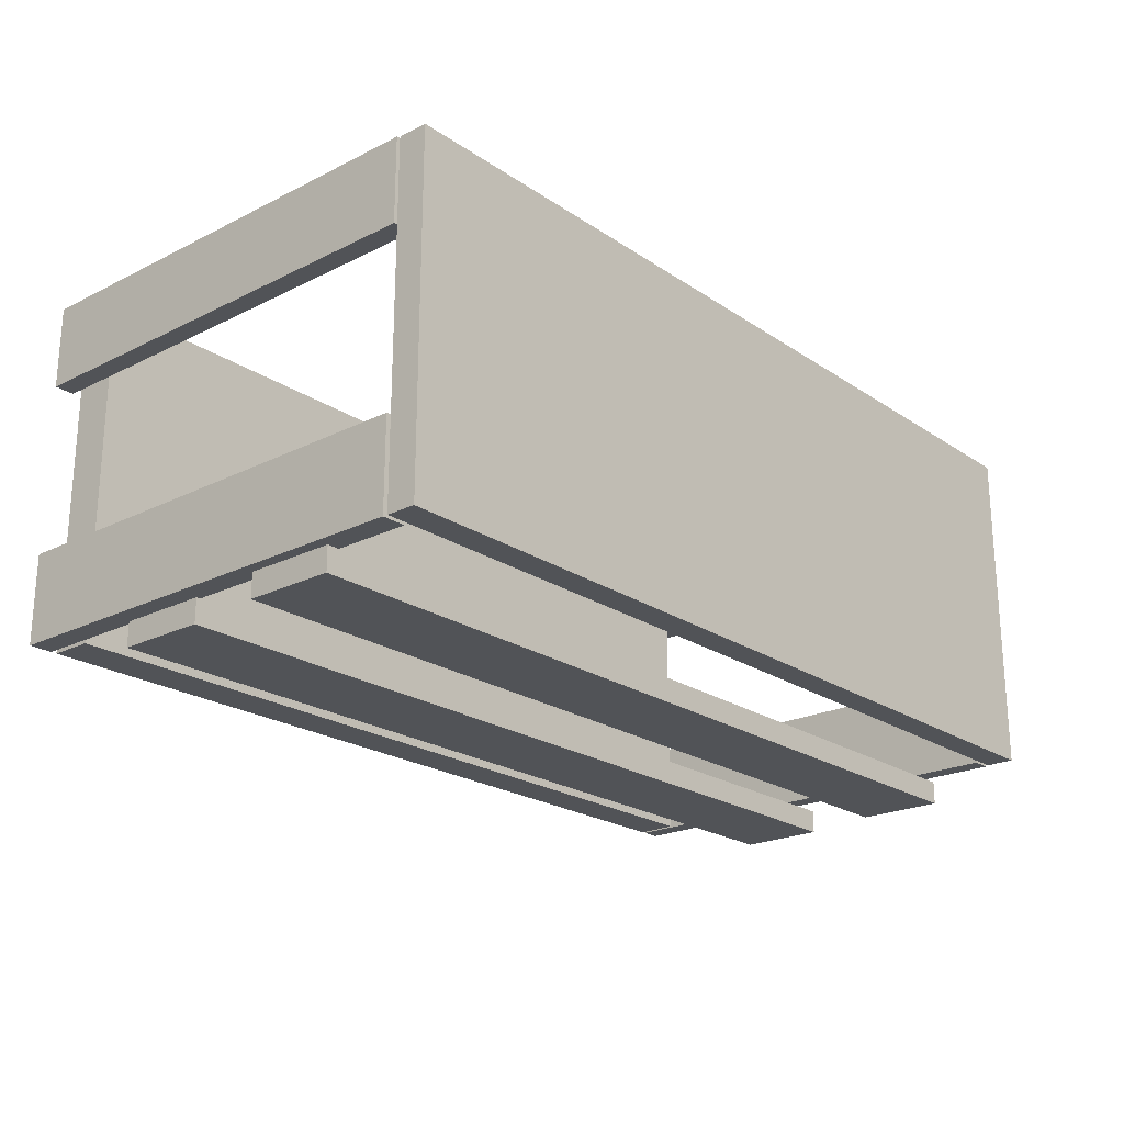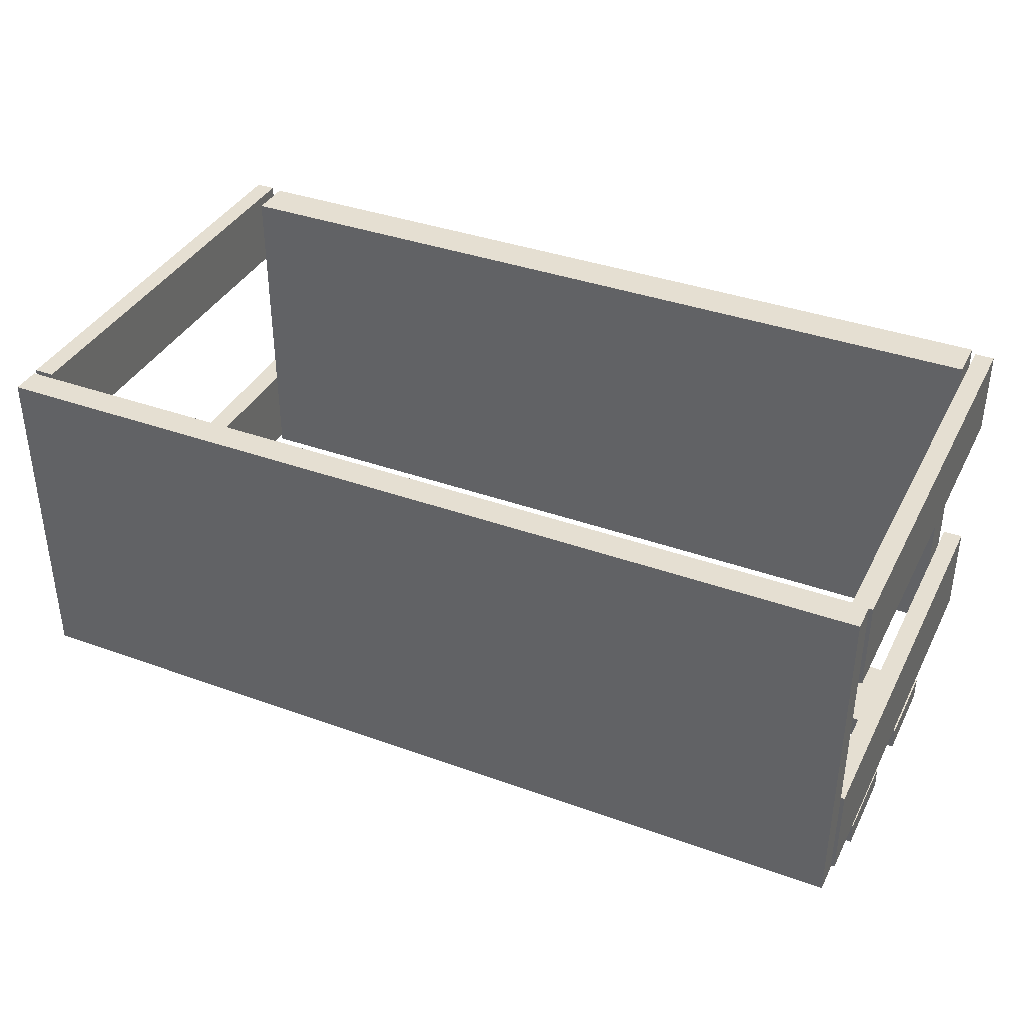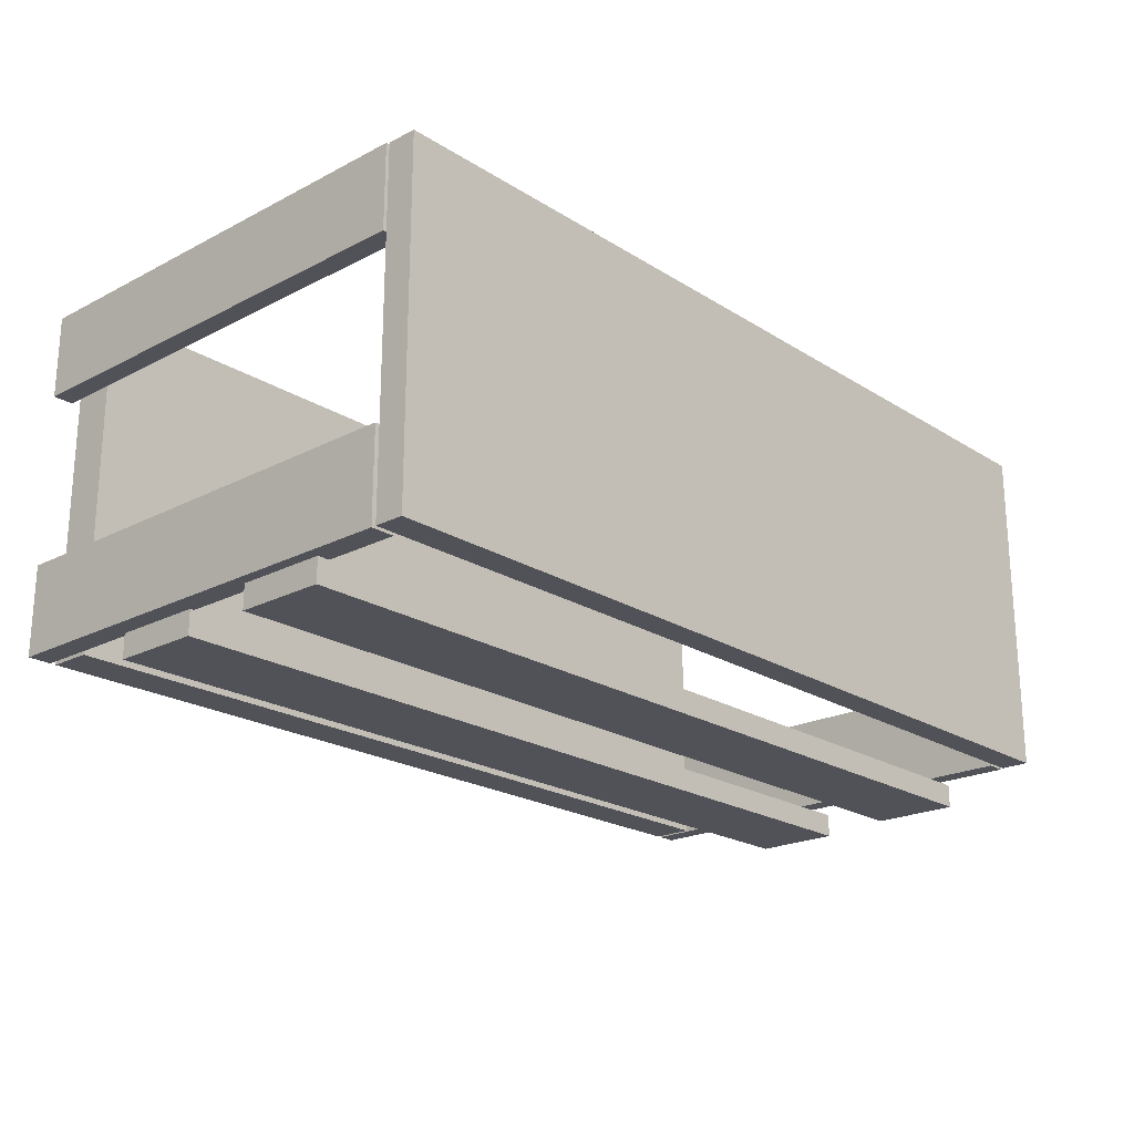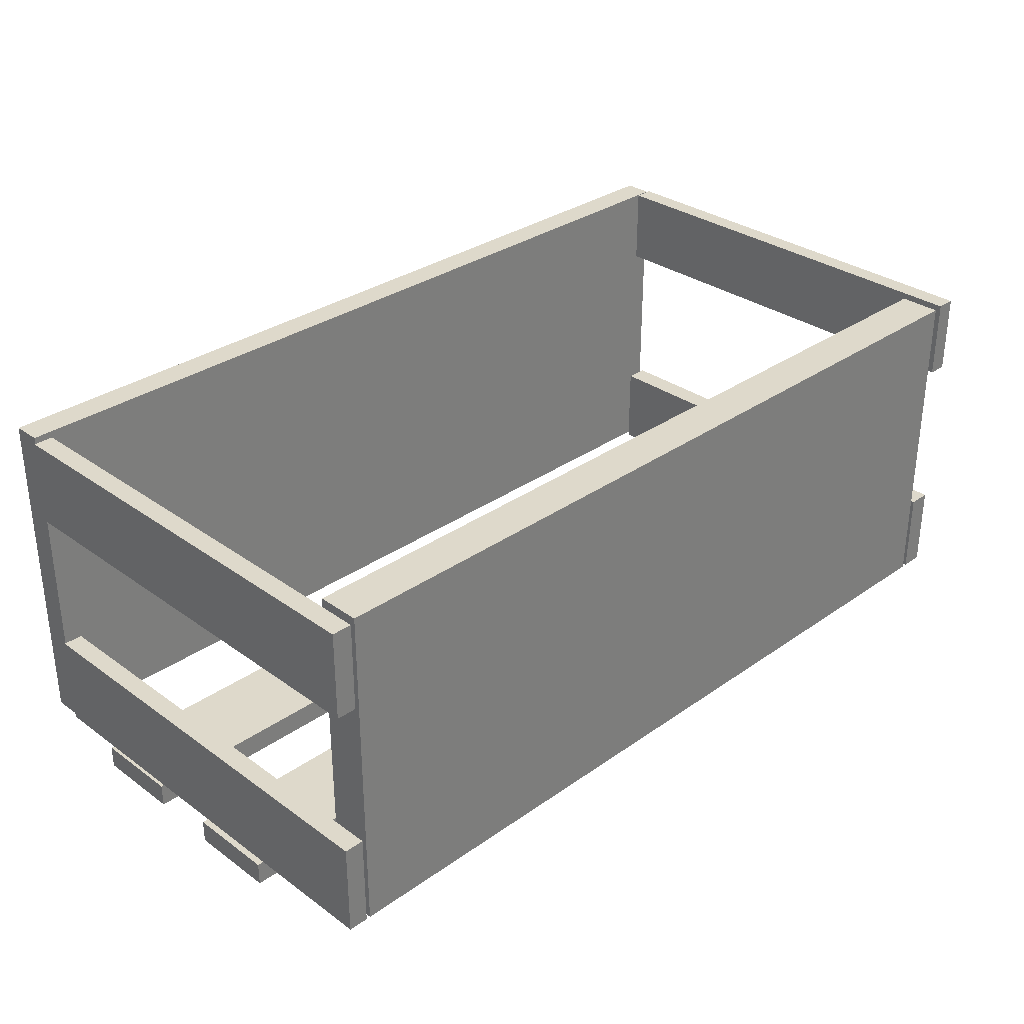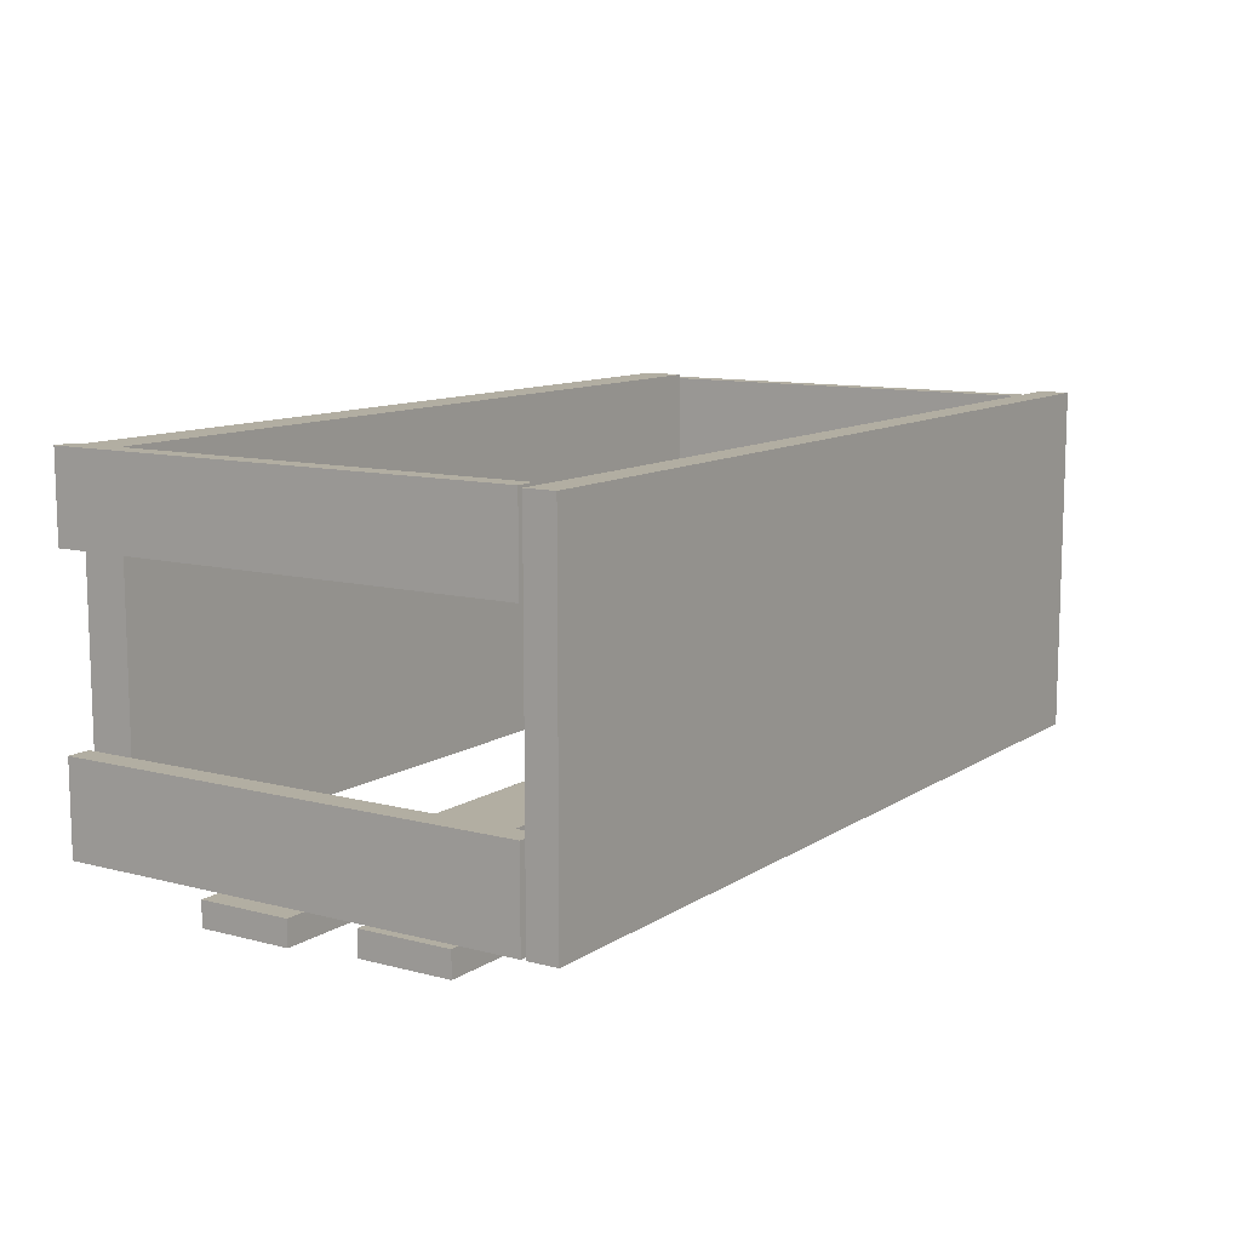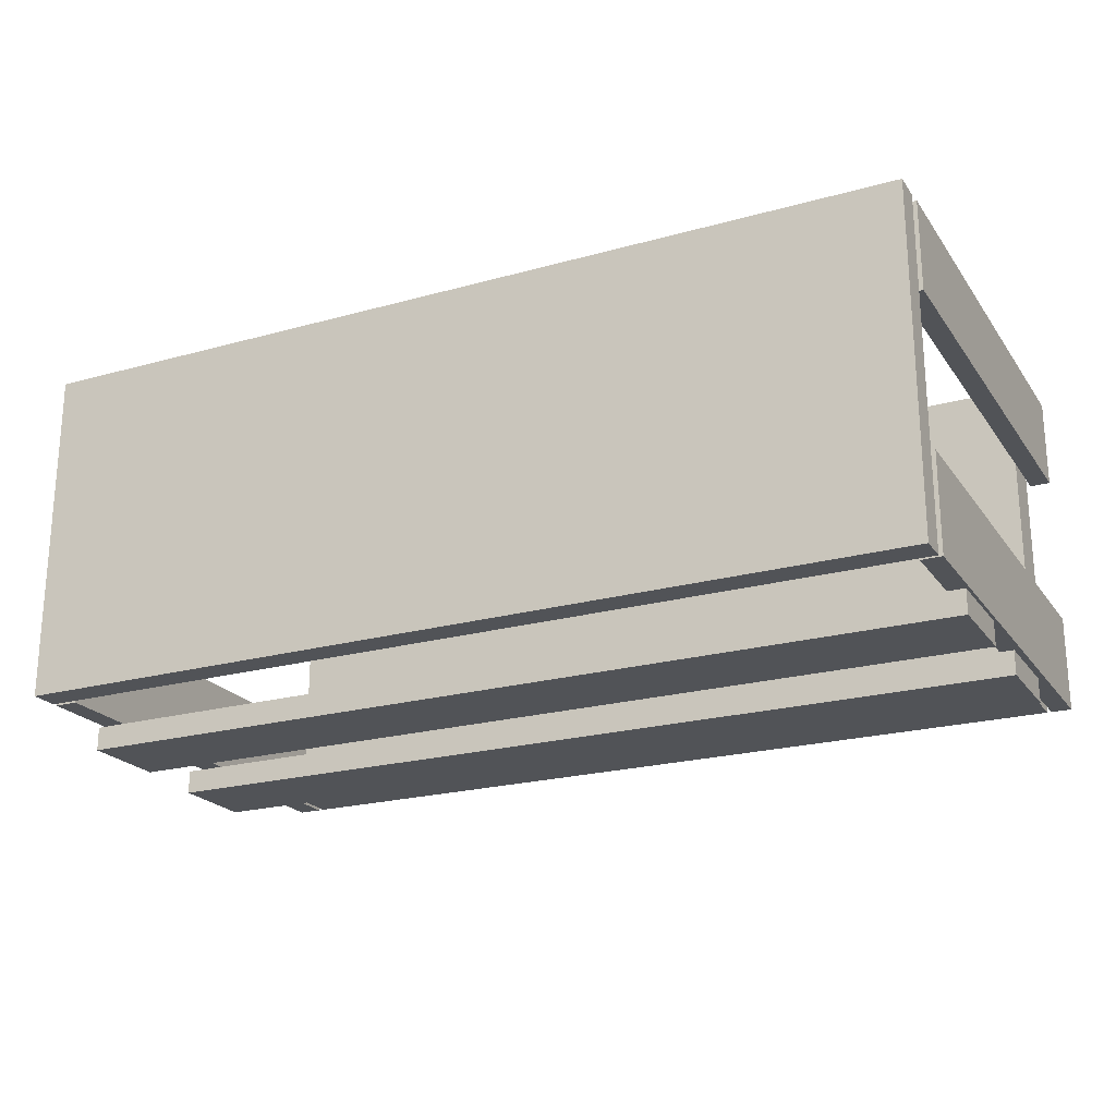
<metadata>
{"format":"obj","ext":"obj","renderer":"f3d","projection":"perspective","resolution":1024,"background":"white","views":[{"elev":-21.9,"azim":-49.1,"up":"+Y"},{"elev":37.5,"azim":24.8,"up":"+Y"},{"elev":-21.5,"azim":-47.7,"up":"+Y"},{"elev":31.7,"azim":135.3,"up":"+Y"},{"elev":10.7,"azim":-56.9,"up":"+Y"},{"elev":-22.0,"azim":25.9,"up":"+Y"}]}
</metadata>
<code>
o obj_0
v 96 		3 		8.834
v 96 		3 		0
v 96 		73.94 		0
v 96 		73.94 		8.834
v -82.15 		21.44 		0
v -82.15 		3 		0
v -87.02 		57.06 		0.009
v -87 		21.44 		0
v -87 		3 		0
v -82.88 		57.06 		0.009
v -80.97 		73.94 		8.834
v -80.97 		73.94 		0
v -80.97 		3 		0
v -80.97 		3 		8.834
v 100.4 		3 		101
v 100.4 		3 		95
v 101 		3 		94.23
v 96.86 		3 		94.23
v -87 		3 		101
v -87 		3 		95
v -87 		3 		94.01
v -82.15 		3 		94.01
v 96.86 		3 		0
v 101 		3 		0
v 101 		73 		94.23
v 101 		54.46 		94.23
v 101 		22.99 		94.23
v 96.86 		73 		94.23
v 96.86 		54.46 		94.23
v 96.86 		22.99 		94.23
v 100.4 		73.94 		101
v 100.4 		73.94 		95
v -82.15 		21.44 		94.01
v -87.02 		57.06 		94.24
v -87 		21.44 		94.01
v 96.86 		73 		0
v 101 		73 		0
v 101 		54.46 		0
v 96.86 		54.46 		0
v 96.86 		22.99 		0
v 101 		22.99 		0
v -82.88 		74.27 		0.009
v -82.88 		74.27 		94.24
v -87.02 		74.27 		94.24
v -87.02 		74.27 		0.009
v -87 		73.94 		95
v -87 		73.94 		101
v 101 		-3 		80.54
v 101 		-3 		62
v 101 		1.951 		62
v 101 		1.951 		80.54
v -86.39 		0.952 		47.54
v -86.39 		0.952 		29
v -86.39 		-4 		29
v -86.39 		-4 		47.54
v -82.88 		57.06 		94.24
v -86.36 		1.951 		80.54
v -86.36 		1.951 		62
v -86.36 		-3 		62
v -86.36 		-3 		80.54
v 101 		-4 		47.54
v 101 		-4 		29
v 101 		0.952 		29
v 101 		0.952 		47.54
g group_0_14860437
f 1 2 3
f 1 3 4
f 11 12 13
f 11 13 14
f 23 17 18
f 15 19 20
f 15 20 16
f 9 22 21
f 23 24 17
f 6 22 9
f 14 13 2
f 14 2 1
f 41 27 17
f 16 20 32
f 30 40 23
f 30 23 18
f 31 15 16
f 31 16 32
f 25 28 26
f 29 26 28
f 18 17 27
f 18 27 30
f 29 39 26
f 30 27 40
f 41 40 27
f 5 33 22
f 5 22 6
f 44 7 34
f 8 35 5
f 33 5 35
f 11 14 1
f 11 1 4
f 36 37 38
f 36 38 39
f 40 41 24
f 40 24 23
f 6 9 5
f 8 5 9
f 3 2 13
f 3 13 12
f 37 25 26
f 37 26 38
f 17 24 41
f 28 36 39
f 28 39 29
f 39 38 26
f 28 25 37
f 28 37 36
f 42 43 10
f 7 44 45
f 43 44 34
f 34 56 43
f 7 45 10
f 45 42 10
f 43 42 45
f 43 45 44
f 31 32 46
f 46 47 31
f 4 3 12
f 4 12 11
f 48 49 50
f 48 50 51
f 52 53 54
f 52 54 55
f 7 10 34
f 46 20 19
f 46 19 47
f 21 35 8
f 21 8 9
f 19 15 31
f 47 19 31
f 32 20 46
f 33 35 22
f 22 35 21
f 10 43 56
f 56 34 10
f 62 54 53
f 62 53 63
f 55 54 62
f 52 63 53
f 57 58 59
f 57 59 60
f 51 57 60
f 51 60 48
f 61 62 63
f 61 63 64
f 55 61 52
f 64 52 61
f 55 62 61
f 64 63 52
f 58 50 59
f 49 59 50
f 60 59 49
f 60 49 48
f 58 57 50
f 51 50 57

</code>
